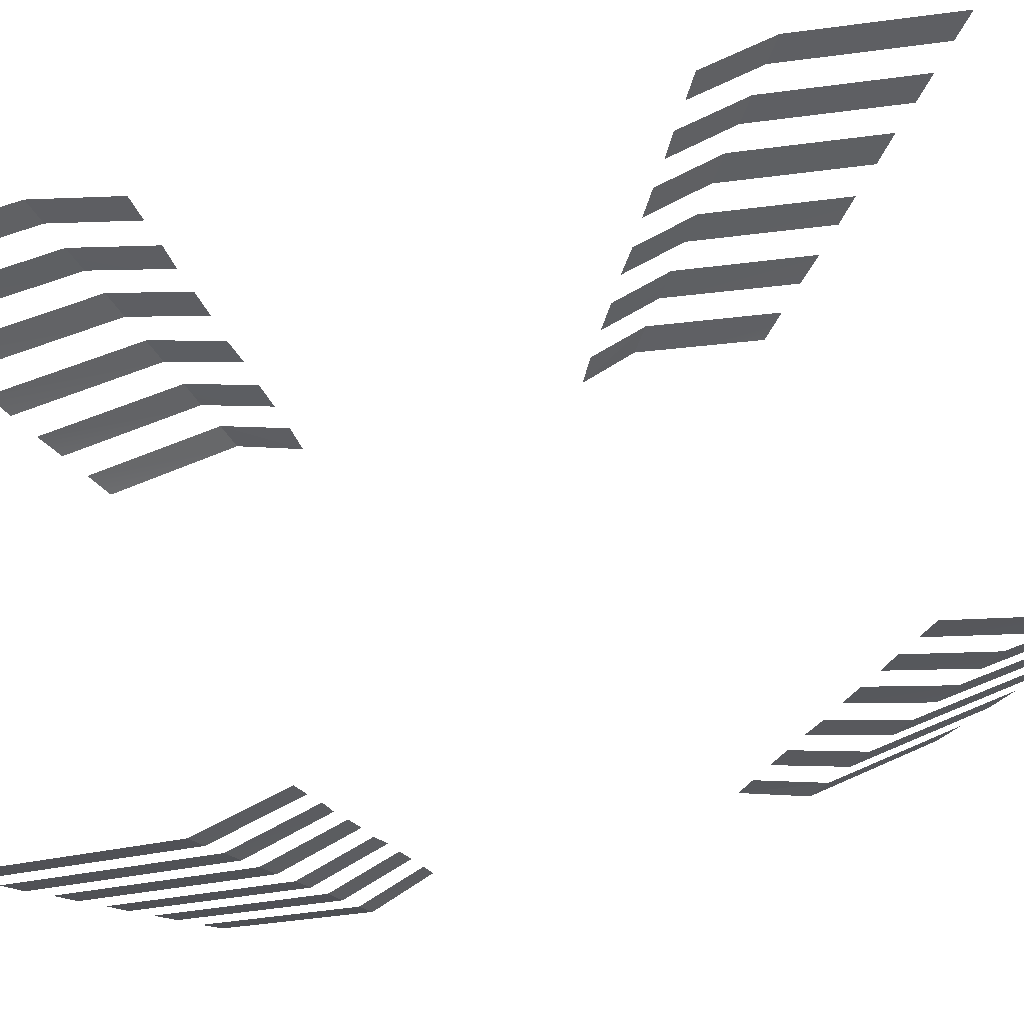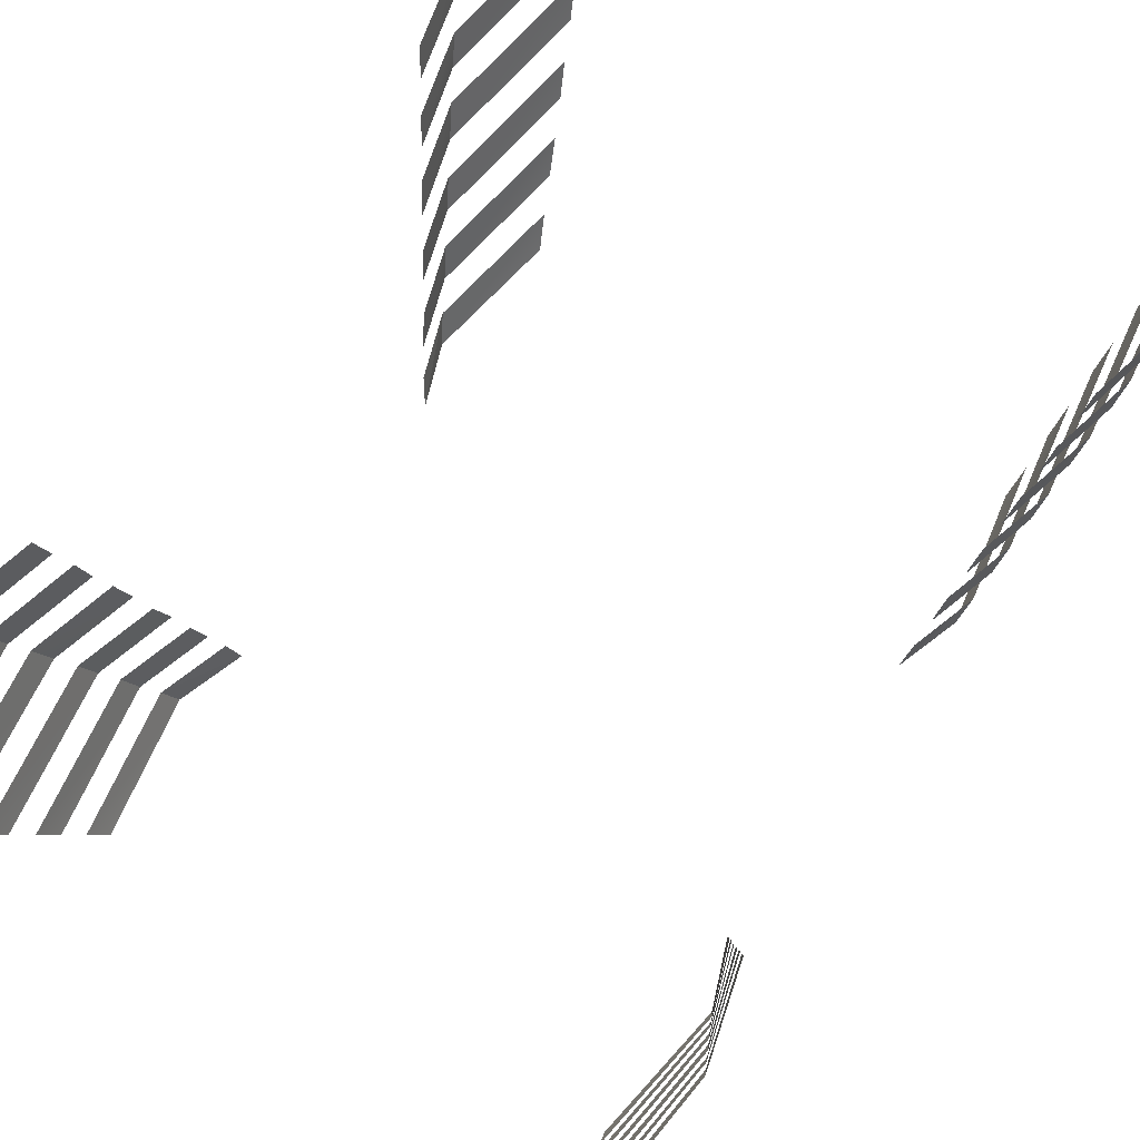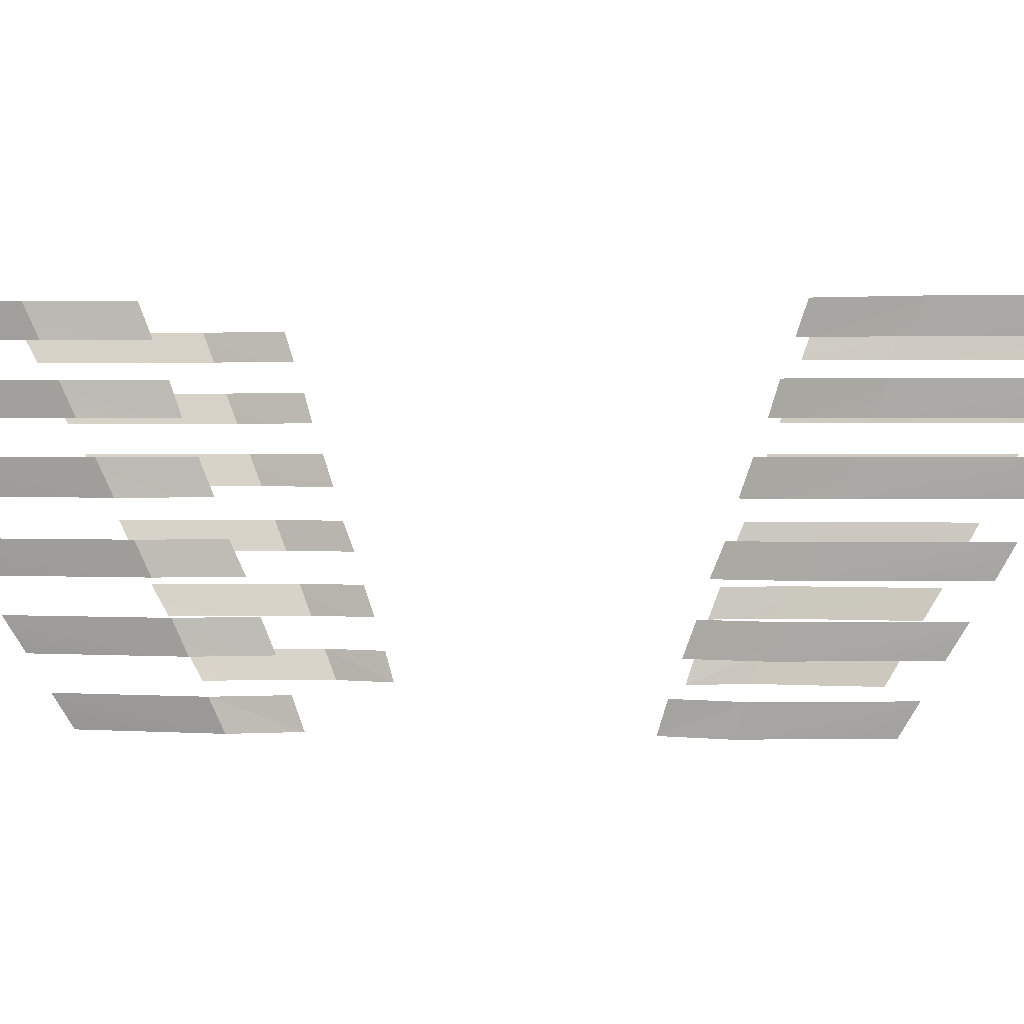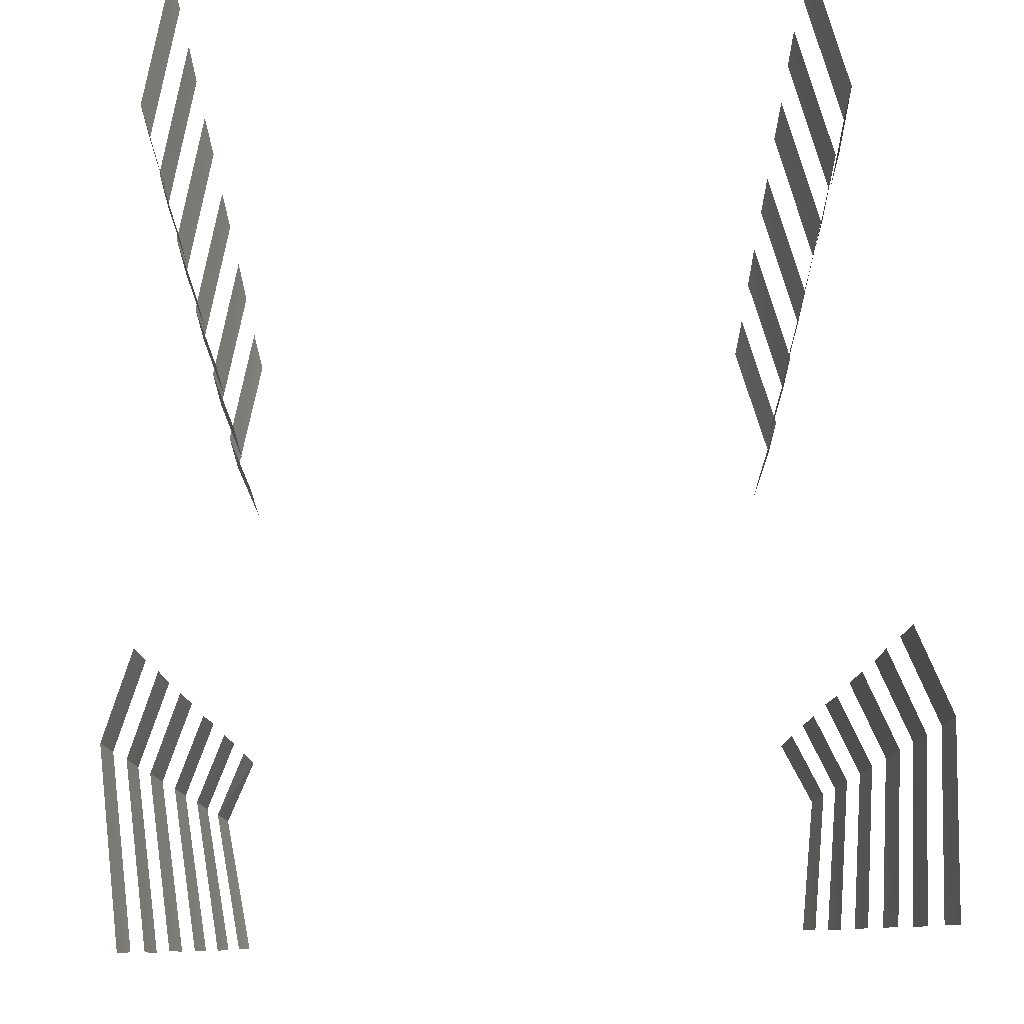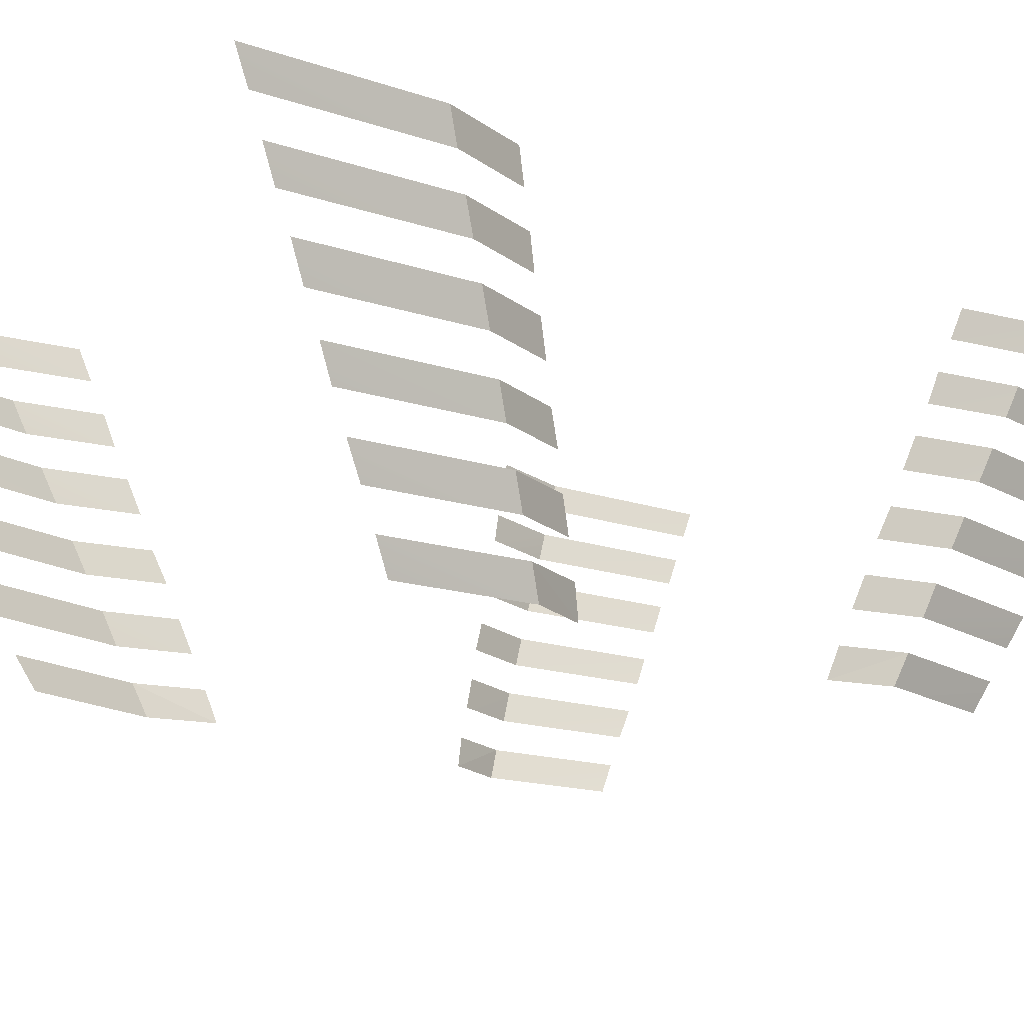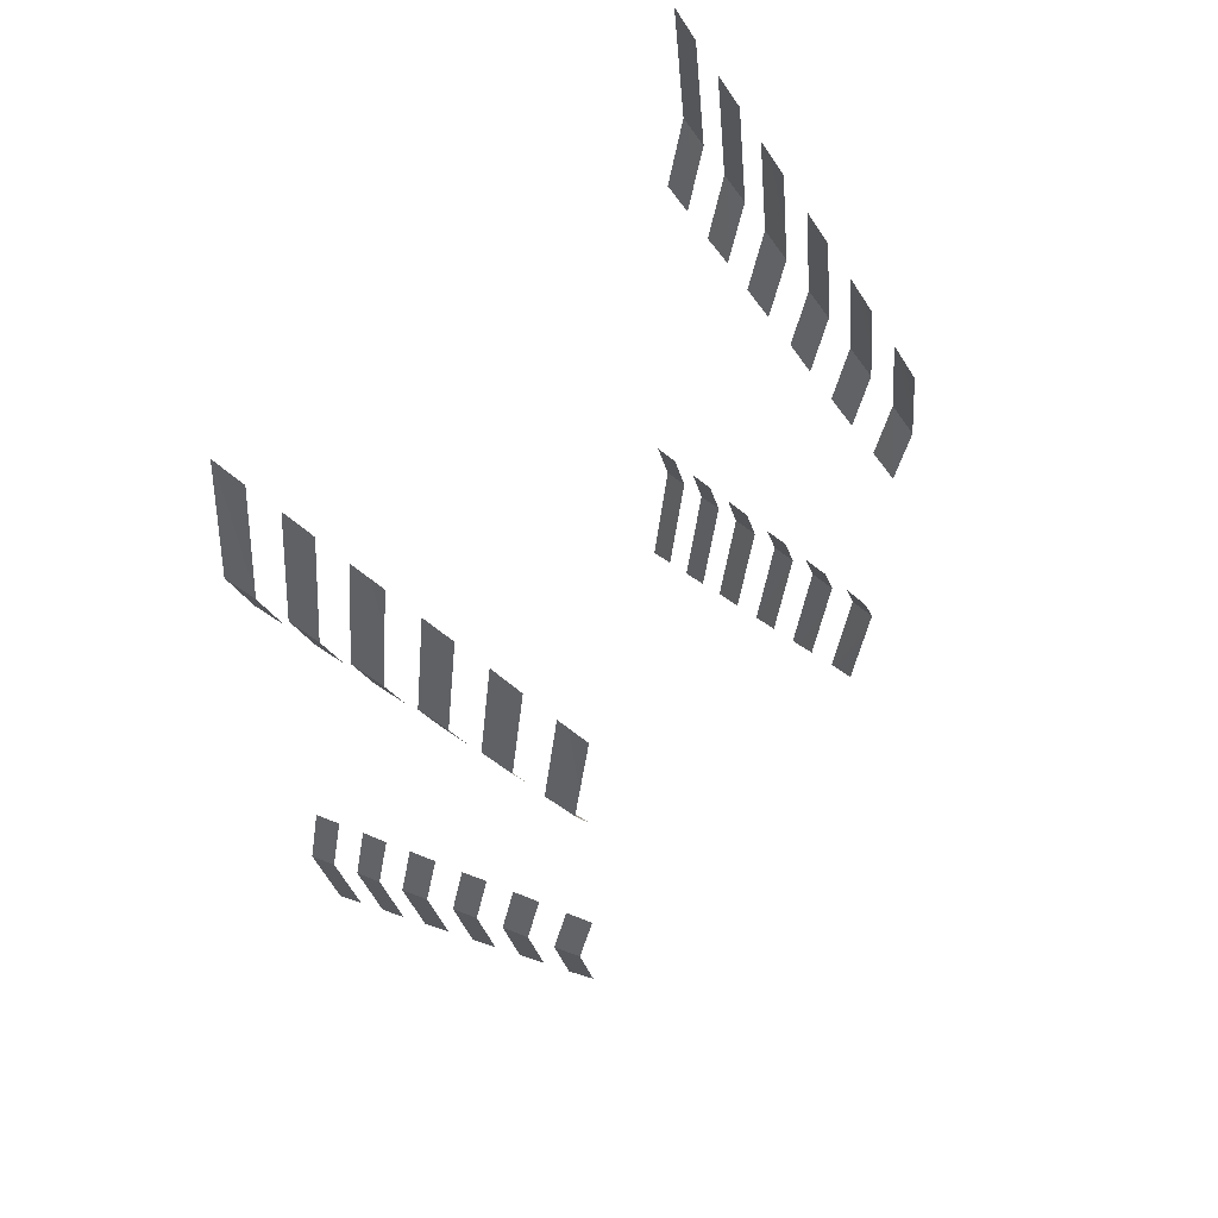
<metadata>
{"format":"obj","ext":"obj","renderer":"f3d","projection":"perspective","resolution":1024,"background":"white","views":[{"elev":56.3,"azim":-106.3,"up":"+Z"},{"elev":63.6,"azim":-148.2,"up":"+Z"},{"elev":1.4,"azim":-83.7,"up":"+Z"},{"elev":51.3,"azim":177.8,"up":"+Z"},{"elev":-16.8,"azim":-131.6,"up":"+Z"},{"elev":63.7,"azim":129.3,"up":"+Y"}]}
</metadata>
<code>
o chevron.001
v 5.842 3.606 125.6
v 5.692 3.381 124.9
v 6.353 5.131 125.6
v 5.842 -8.4 125.6
v 6.203 -4.875 124.9
v 6.353 -5.175 125.6
v 5.692 -7.975 124.9
v 7.783 -8.4 133.2
v 7.132 -6.05 132.4
v 7.272 -6.3 133.2
v 7.643 -8.1 132.4
v 6.122 -9.3 127.2
v 6.493 -5.525 126.4
v 6.633 -5.825 127.2
v 5.982 -8.85 126.4
v 5.982 -3.925 126.4
v 6.122 -4.2 127.2
v 6.412 -10.15 128.7
v 6.783 -6.175 127.9
v 6.923 -6.475 128.7
v 6.272 -9.75 127.9
v 6.272 -4.45 127.9
v 6.412 -4.75 128.7
v 6.712 -11.05 130.2
v 7.073 -6.825 129.5
v 7.223 -7.15 130.2
v 6.562 -10.63 129.5
v 6.562 -5 129.5
v 6.712 -5.275 130.2
v 6.982 -11.9 131.7
v 7.363 -7.475 131
v 7.493 -7.775 131.7
v 6.852 -11.5 131
v 6.852 -5.55 131
v 6.982 -5.775 131.7
v 7.272 -12.75 133.2
v 7.132 -12.33 132.4
v 5.692 -3.425 124.9
v 5.842 -3.65 125.6
v 6.203 4.831 124.9
v 5.842 8.356 125.6
v 5.692 7.931 124.9
v 7.272 6.256 133.2
v 7.132 6.006 132.4
v 7.783 8.356 133.2
v 7.643 8.056 132.4
v 7.272 12.71 133.2
v 7.132 12.28 132.4
v 6.982 5.731 131.7
v 6.852 5.506 131
v 7.493 7.731 131.7
v 7.363 7.431 131
v 6.982 11.86 131.7
v 6.852 11.46 131
v 6.712 5.231 130.2
v 6.562 4.956 129.5
v 7.223 7.106 130.2
v 7.073 6.781 129.5
v 6.712 11.01 130.2
v 6.562 10.58 129.5
v 6.412 4.706 128.7
v 6.272 4.406 127.9
v 6.923 6.431 128.7
v 6.783 6.131 127.9
v 6.412 10.11 128.7
v 6.272 9.706 127.9
v 6.122 4.156 127.2
v 5.982 3.881 126.4
v 6.633 5.781 127.2
v 6.493 5.481 126.4
v 6.122 9.256 127.2
v 5.982 8.806 126.4
f 1 2 3
f 4 5 6
f 4 7 5
f 8 9 10
f 8 11 9
f 12 13 14
f 12 15 13
f 14 16 17
f 14 13 16
f 18 19 20
f 18 21 19
f 20 22 23
f 20 19 22
f 24 25 26
f 24 27 25
f 26 28 29
f 26 25 28
f 30 31 32
f 30 33 31
f 32 34 35
f 32 31 34
f 36 11 8
f 36 37 11
f 6 5 38
f 6 38 39
f 3 40 41
f 40 42 41
f 43 44 45
f 44 46 45
f 45 46 47
f 46 48 47
f 49 50 51
f 50 52 51
f 51 52 53
f 52 54 53
f 55 56 57
f 56 58 57
f 57 58 59
f 58 60 59
f 61 62 63
f 62 64 63
f 63 64 65
f 64 66 65
f 67 68 69
f 68 70 69
f 69 70 71
f 70 72 71
f 2 40 3
o chevron.002
v -5.842 3.606 125.6
v -6.353 5.131 125.6
v -5.692 3.381 124.9
v -5.842 -8.4 125.6
v -6.203 -4.875 124.9
v -5.692 -7.975 124.9
v -6.353 -5.175 125.6
v -7.493 -7.775 131.7
v -6.852 -5.55 131
v -7.363 -7.475 131
v -6.982 -5.775 131.7
v -7.272 -12.75 133.2
v -7.643 -8.1 132.4
v -7.132 -12.33 132.4
v -7.783 -8.4 133.2
v -7.132 -6.05 132.4
v -7.272 -6.3 133.2
v -6.122 -9.3 127.2
v -6.493 -5.525 126.4
v -5.982 -8.85 126.4
v -6.633 -5.825 127.2
v -5.982 -3.925 126.4
v -6.122 -4.2 127.2
v -6.412 -10.15 128.7
v -6.783 -6.175 127.9
v -6.272 -9.75 127.9
v -6.923 -6.475 128.7
v -6.272 -4.45 127.9
v -6.412 -4.75 128.7
v -6.712 -11.05 130.2
v -7.073 -6.825 129.5
v -6.562 -10.63 129.5
v -7.223 -7.15 130.2
v -6.562 -5 129.5
v -6.712 -5.275 130.2
v -6.982 -11.9 131.7
v -6.852 -11.5 131
v -5.692 -3.425 124.9
v -5.842 -3.65 125.6
v -6.203 4.831 124.9
v -6.633 5.781 127.2
v -6.122 9.256 127.2
v -6.493 5.481 126.4
v -5.982 8.806 126.4
v -6.122 4.156 127.2
v -5.982 3.881 126.4
v -6.923 6.431 128.7
v -6.412 10.11 128.7
v -6.783 6.131 127.9
v -6.272 9.706 127.9
v -6.412 4.706 128.7
v -6.272 4.406 127.9
v -7.223 7.106 130.2
v -6.712 11.01 130.2
v -7.073 6.781 129.5
v -6.562 10.58 129.5
v -6.712 5.231 130.2
v -6.562 4.956 129.5
v -7.493 7.731 131.7
v -6.982 11.86 131.7
v -7.363 7.431 131
v -6.852 11.46 131
v -6.982 5.731 131.7
v -6.852 5.506 131
v -7.783 8.356 133.2
v -7.272 12.71 133.2
v -7.643 8.056 132.4
v -7.132 12.28 132.4
v -7.272 6.256 133.2
v -7.132 6.006 132.4
v -5.842 8.356 125.6
v -5.692 7.931 124.9
f 73 74 75
f 76 77 78
f 76 79 77
f 80 81 82
f 80 83 81
f 84 85 86
f 84 87 85
f 87 88 85
f 87 89 88
f 90 91 92
f 90 93 91
f 93 94 91
f 93 95 94
f 96 97 98
f 96 99 97
f 99 100 97
f 99 101 100
f 102 103 104
f 102 105 103
f 105 106 103
f 105 107 106
f 108 82 109
f 108 80 82
f 79 110 77
f 79 111 110
f 75 74 112
f 113 114 115
f 115 114 116
f 117 113 118
f 118 113 115
f 119 120 121
f 121 120 122
f 123 119 124
f 124 119 121
f 125 126 127
f 127 126 128
f 129 125 130
f 130 125 127
f 131 132 133
f 133 132 134
f 135 131 136
f 136 131 133
f 137 138 139
f 139 138 140
f 141 137 142
f 142 137 139
f 74 143 112
f 112 143 144

</code>
